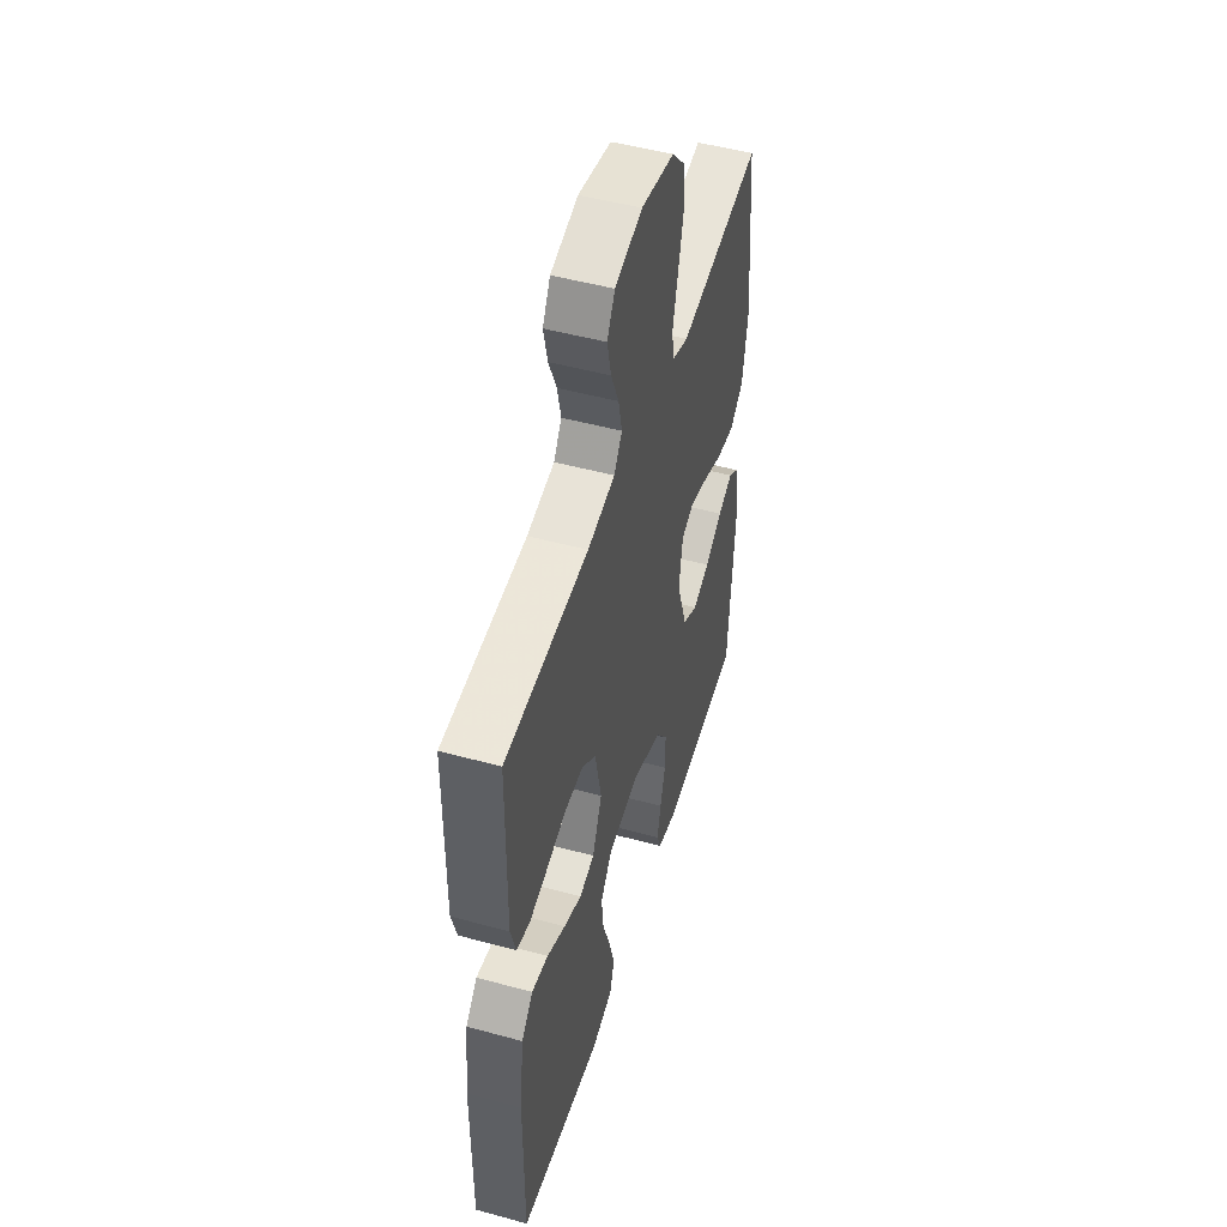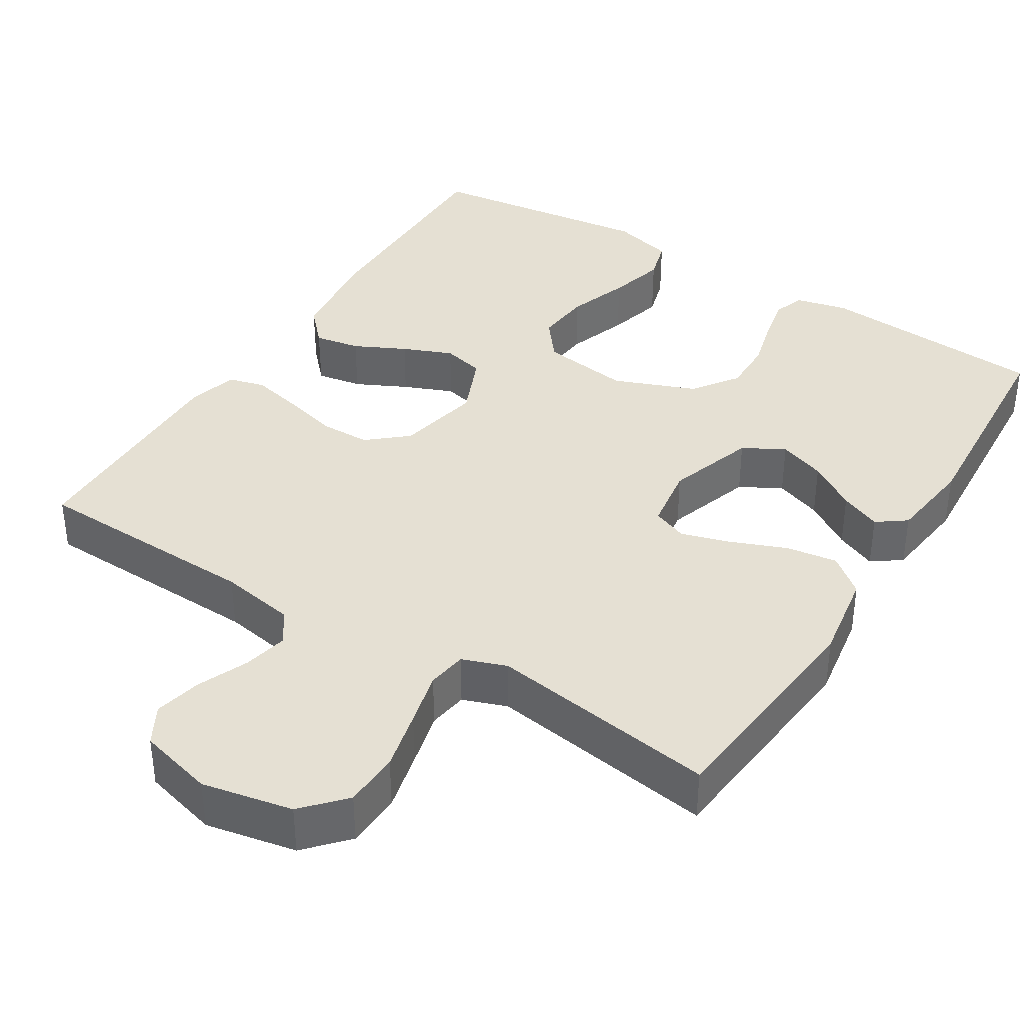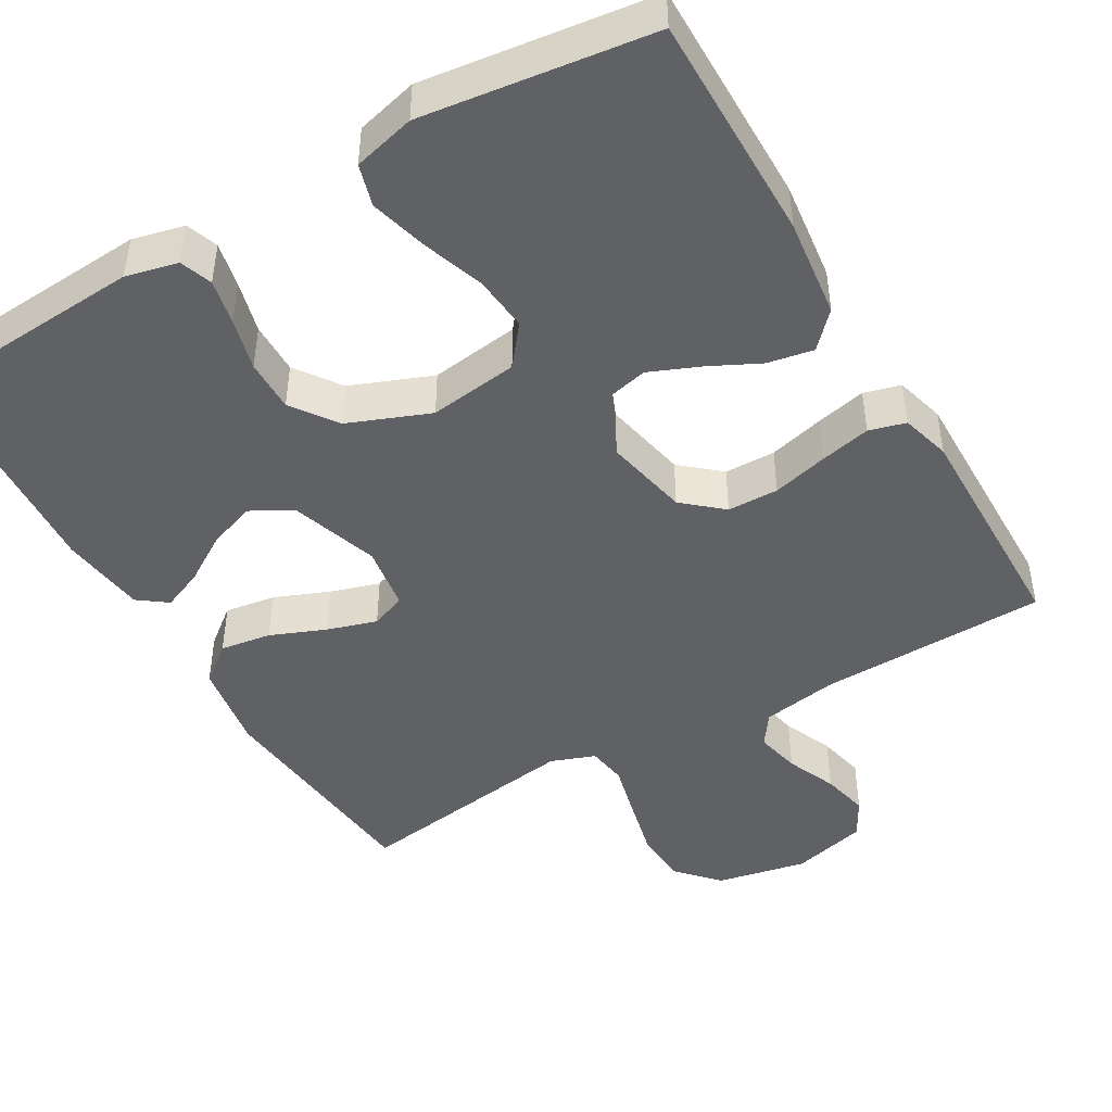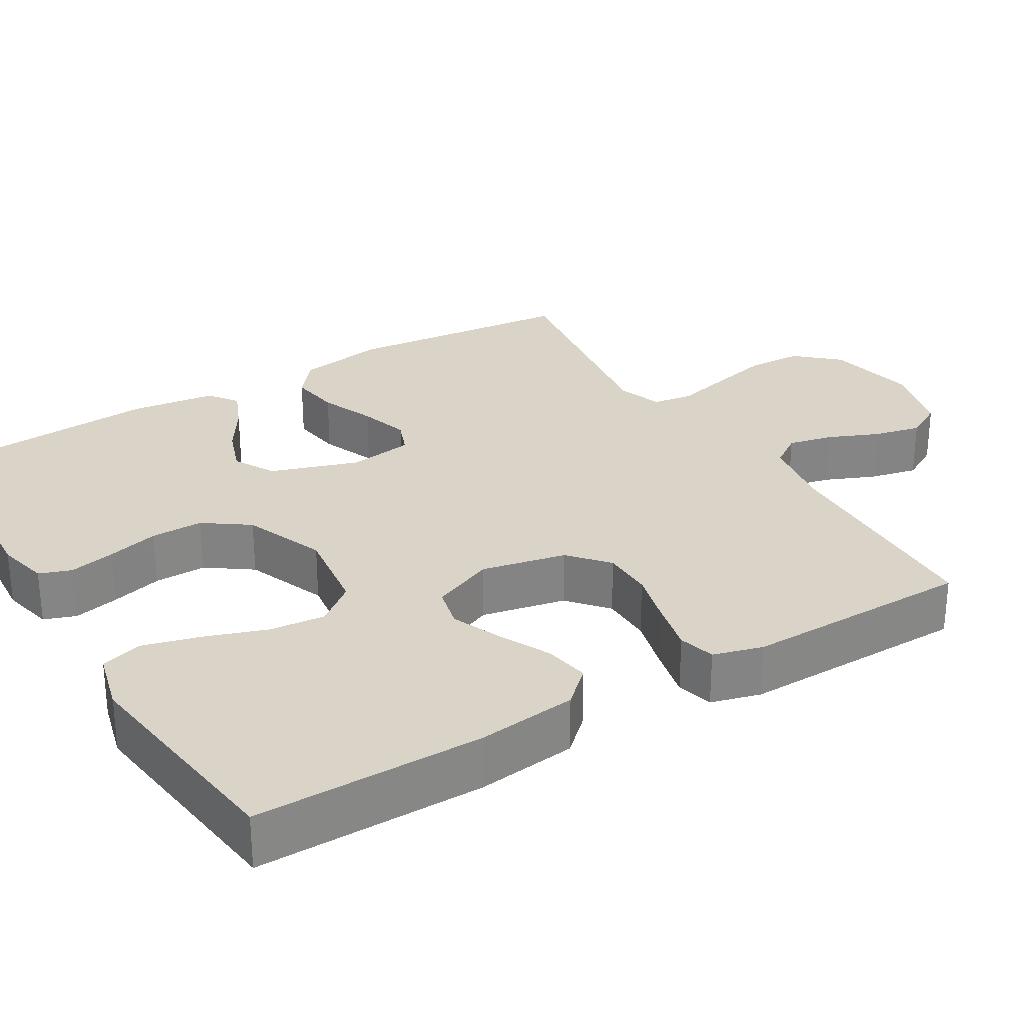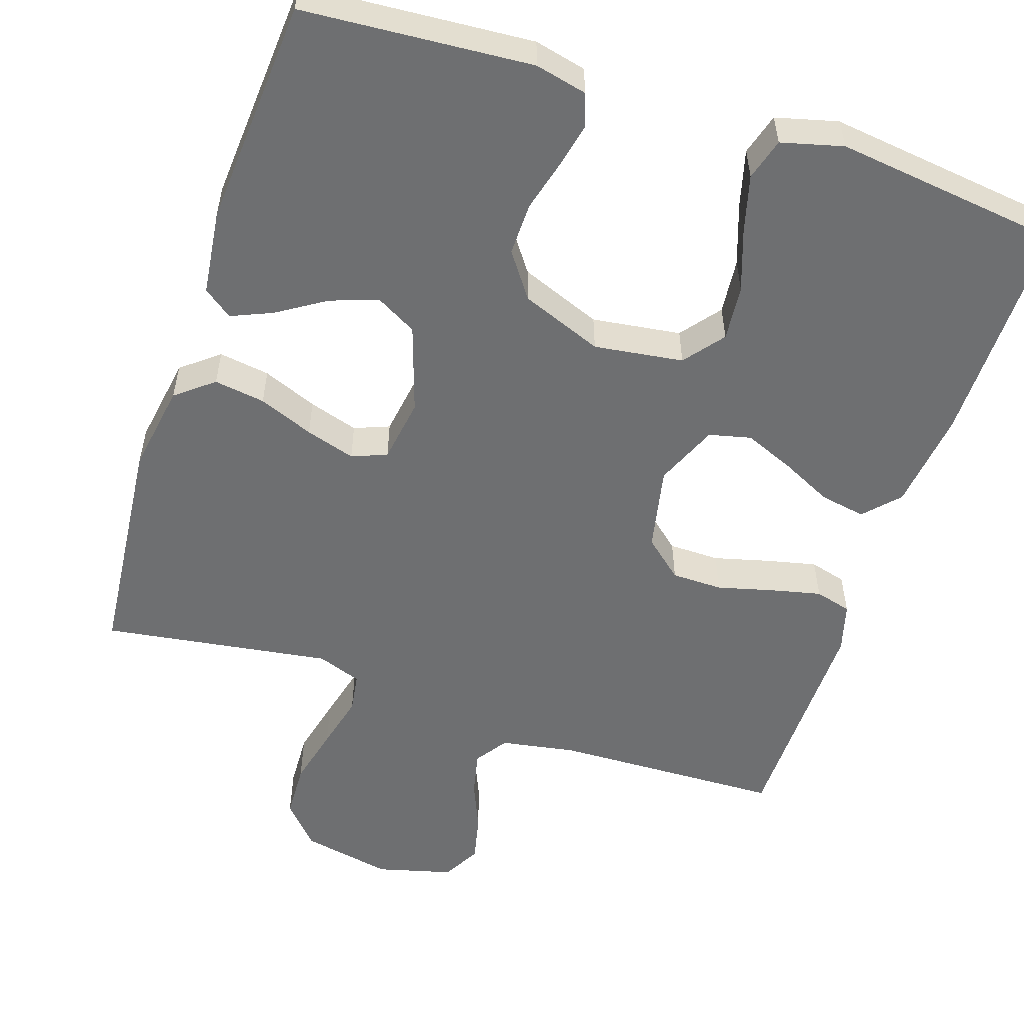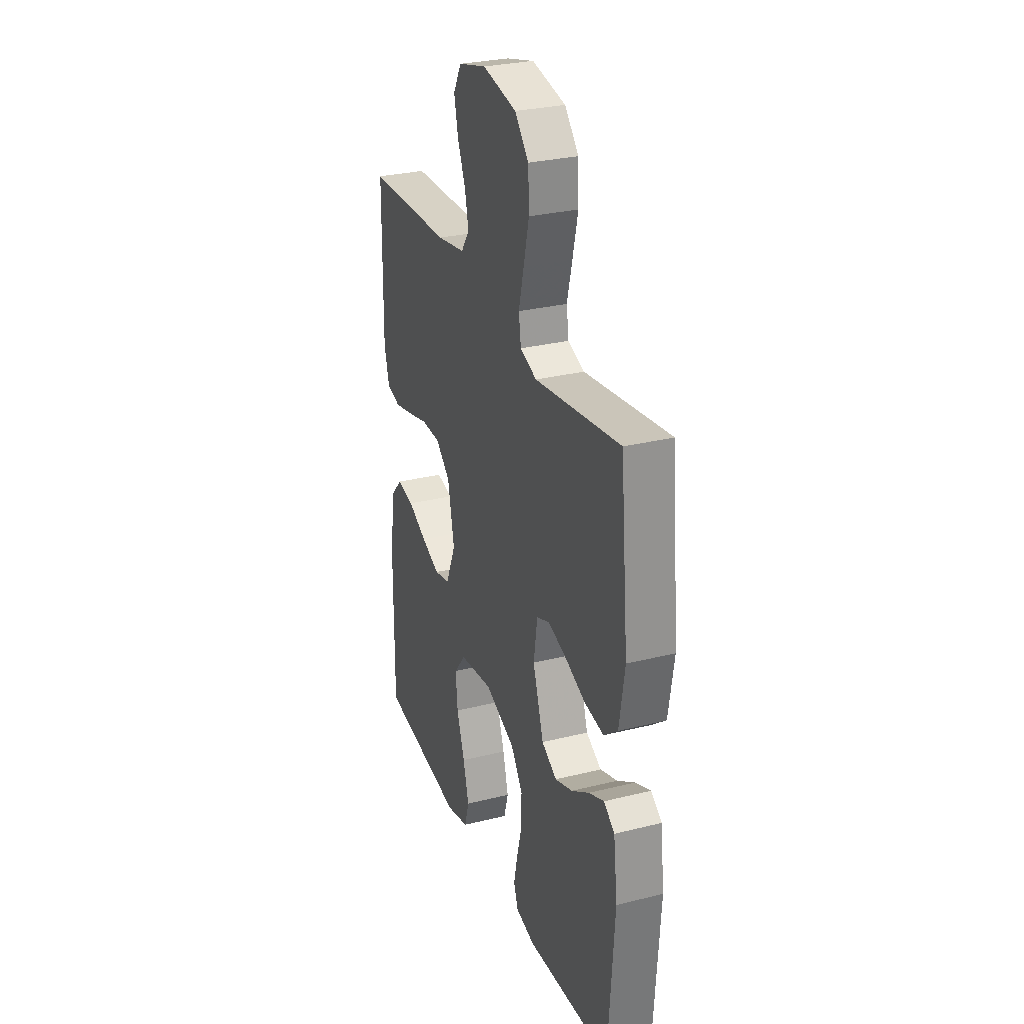
<metadata>
{"format":"obj","ext":"obj","renderer":"f3d","projection":"perspective","resolution":1024,"background":"white","views":[{"elev":50.0,"azim":-73.3,"up":"+Z"},{"elev":38.1,"azim":32.0,"up":"+Y"},{"elev":-45.6,"azim":-149.9,"up":"+Y"},{"elev":28.5,"azim":-121.0,"up":"+Y"},{"elev":-54.6,"azim":161.8,"up":"+Y"},{"elev":29.1,"azim":69.7,"up":"+Z"}]}
</metadata>
<code>
v -0.5 0.07 0.5
v -0.2 0.07 0.509
v -0.101 0.07 0.526
v -0.072 0.07 0.568
v -0.085 0.07 0.627
v -0.113 0.07 0.693
v -0.127 0.07 0.755
v -0.099 0.07 0.805
v 0 0.07 0.831
v 0.119 0.07 0.807
v 0.168 0.07 0.753
v 0.171 0.07 0.68
v 0.152 0.07 0.601
v 0.134 0.07 0.529
v 0.142 0.07 0.477
v 0.2 0.07 0.456
v 0.5 0.07 0.5
v 0.529 0.07 0.2
v 0.51 0.07 0.083
v 0.461 0.07 0.044
v 0.394 0.07 0.054
v 0.322 0.07 0.083
v 0.257 0.07 0.103
v 0.211 0.07 0.085
v 0.198 0.07 0
v 0.236 0.07 -0.115
v 0.29 0.07 -0.145
v 0.352 0.07 -0.123
v 0.415 0.07 -0.083
v 0.469 0.07 -0.06
v 0.507 0.07 -0.088
v 0.521 0.07 -0.2
v 0.5 0.07 -0.5
v 0.2 0.07 -0.521
v 0.132 0.07 -0.505
v 0.117 0.07 -0.463
v 0.13 0.07 -0.403
v 0.148 0.07 -0.335
v 0.149 0.07 -0.266
v 0.107 0.07 -0.207
v 0 0.07 -0.165
v -0.117 0.07 -0.181
v -0.158 0.07 -0.233
v -0.151 0.07 -0.306
v -0.123 0.07 -0.387
v -0.103 0.07 -0.462
v -0.119 0.07 -0.517
v -0.2 0.07 -0.538
v -0.5 0.07 -0.5
v -0.498 0.07 -0.2
v -0.482 0.07 -0.069
v -0.44 0.07 -0.024
v -0.38 0.07 -0.035
v -0.313 0.07 -0.068
v -0.248 0.07 -0.095
v -0.193 0.07 -0.082
v -0.158 0.07 0
v -0.181 0.07 0.111
v -0.232 0.07 0.155
v -0.299 0.07 0.156
v -0.372 0.07 0.137
v -0.438 0.07 0.122
v -0.486 0.07 0.135
v -0.504 0.07 0.2
v -0.5 0 0.5
v -0.2 0 0.509
v -0.101 0 0.526
v -0.072 0 0.568
v -0.085 0 0.627
v -0.113 0 0.693
v -0.127 0 0.755
v -0.099 0 0.805
v 0 0 0.831
v 0.119 0 0.807
v 0.168 0 0.753
v 0.171 0 0.68
v 0.152 0 0.601
v 0.134 0 0.529
v 0.142 0 0.477
v 0.2 0 0.456
v 0.5 0 0.5
v 0.529 0 0.2
v 0.51 0 0.083
v 0.461 0 0.044
v 0.394 0 0.054
v 0.322 0 0.083
v 0.257 0 0.103
v 0.211 0 0.085
v 0.198 0 0
v 0.236 0 -0.115
v 0.29 0 -0.145
v 0.352 0 -0.123
v 0.415 0 -0.083
v 0.469 0 -0.06
v 0.507 0 -0.088
v 0.521 0 -0.2
v 0.5 0 -0.5
v 0.2 0 -0.521
v 0.132 0 -0.505
v 0.117 0 -0.463
v 0.13 0 -0.403
v 0.148 0 -0.335
v 0.149 0 -0.266
v 0.107 0 -0.207
v 0 0 -0.165
v -0.117 0 -0.181
v -0.158 0 -0.233
v -0.151 0 -0.306
v -0.123 0 -0.387
v -0.103 0 -0.462
v -0.119 0 -0.517
v -0.2 0 -0.538
v -0.5 0 -0.5
v -0.498 0 -0.2
v -0.482 0 -0.069
v -0.44 0 -0.024
v -0.38 0 -0.035
v -0.313 0 -0.068
v -0.248 0 -0.095
v -0.193 0 -0.082
v -0.158 0 0
v -0.181 0 0.111
v -0.232 0 0.155
v -0.299 0 0.156
v -0.372 0 0.137
v -0.438 0 0.122
v -0.486 0 0.135
v -0.504 0 0.2
f 64 1 2
f 63 64 2
f 62 63 2
f 61 62 2
f 60 61 2
f 59 60 2 3
f 58 59 3 4
f 57 58 4
f 52 53 54
f 51 52 54
f 50 51 54
f 49 50 54
f 48 49 54
f 47 48 54
f 46 47 54
f 45 46 54
f 44 45 54
f 43 44 54 55
f 42 43 55 56
f 36 37 38
f 35 36 38
f 34 35 38
f 33 34 38
f 32 33 38
f 31 32 38
f 30 31 38
f 29 30 38
f 28 29 38
f 27 28 38 39
f 26 27 39 40
f 20 21 22
f 19 20 22
f 18 19 22
f 17 18 22
f 16 17 22
f 15 16 22 23
f 12 13 14
f 11 12 14
f 10 11 14
f 9 10 14
f 8 9 14
f 7 8 14
f 6 7 14
f 5 6 14
f 4 5 14 15
f 15 23 24
f 4 15 24
f 57 4 24
f 57 24 25
f 56 57 25
f 42 56 25
f 41 42 25
f 25 26 40 41
f 66 65 128
f 66 128 127
f 66 127 126
f 66 126 125
f 66 125 124
f 67 66 124 123
f 68 67 123 122
f 68 122 121
f 118 117 116
f 118 116 115
f 118 115 114
f 118 114 113
f 118 113 112
f 118 112 111
f 118 111 110
f 118 110 109
f 118 109 108
f 119 118 108 107
f 120 119 107 106
f 102 101 100
f 102 100 99
f 102 99 98
f 102 98 97
f 102 97 96
f 102 96 95
f 102 95 94
f 102 94 93
f 102 93 92
f 103 102 92 91
f 104 103 91 90
f 86 85 84
f 86 84 83
f 86 83 82
f 86 82 81
f 86 81 80
f 87 86 80 79
f 78 77 76
f 78 76 75
f 78 75 74
f 78 74 73
f 78 73 72
f 78 72 71
f 78 71 70
f 78 70 69
f 79 78 69 68
f 88 87 79
f 88 79 68
f 88 68 121
f 89 88 121
f 89 121 120
f 89 120 106
f 89 106 105
f 105 104 90 89
f 1 65 66 2
f 2 66 67 3
f 3 67 68 4
f 4 68 69 5
f 5 69 70 6
f 6 70 71 7
f 7 71 72 8
f 8 72 73 9
f 9 73 74 10
f 10 74 75 11
f 11 75 76 12
f 12 76 77 13
f 13 77 78 14
f 14 78 79 15
f 15 79 80 16
f 16 80 81 17
f 17 81 82 18
f 18 82 83 19
f 19 83 84 20
f 20 84 85 21
f 21 85 86 22
f 22 86 87 23
f 23 87 88 24
f 24 88 89 25
f 25 89 90 26
f 26 90 91 27
f 27 91 92 28
f 28 92 93 29
f 29 93 94 30
f 30 94 95 31
f 31 95 96 32
f 32 96 97 33
f 33 97 98 34
f 34 98 99 35
f 35 99 100 36
f 36 100 101 37
f 37 101 102 38
f 38 102 103 39
f 39 103 104 40
f 40 104 105 41
f 41 105 106 42
f 42 106 107 43
f 43 107 108 44
f 44 108 109 45
f 45 109 110 46
f 46 110 111 47
f 47 111 112 48
f 48 112 113 49
f 49 113 114 50
f 50 114 115 51
f 51 115 116 52
f 52 116 117 53
f 53 117 118 54
f 54 118 119 55
f 55 119 120 56
f 56 120 121 57
f 57 121 122 58
f 58 122 123 59
f 59 123 124 60
f 60 124 125 61
f 61 125 126 62
f 62 126 127 63
f 63 127 128 64
f 64 128 65 1

</code>
